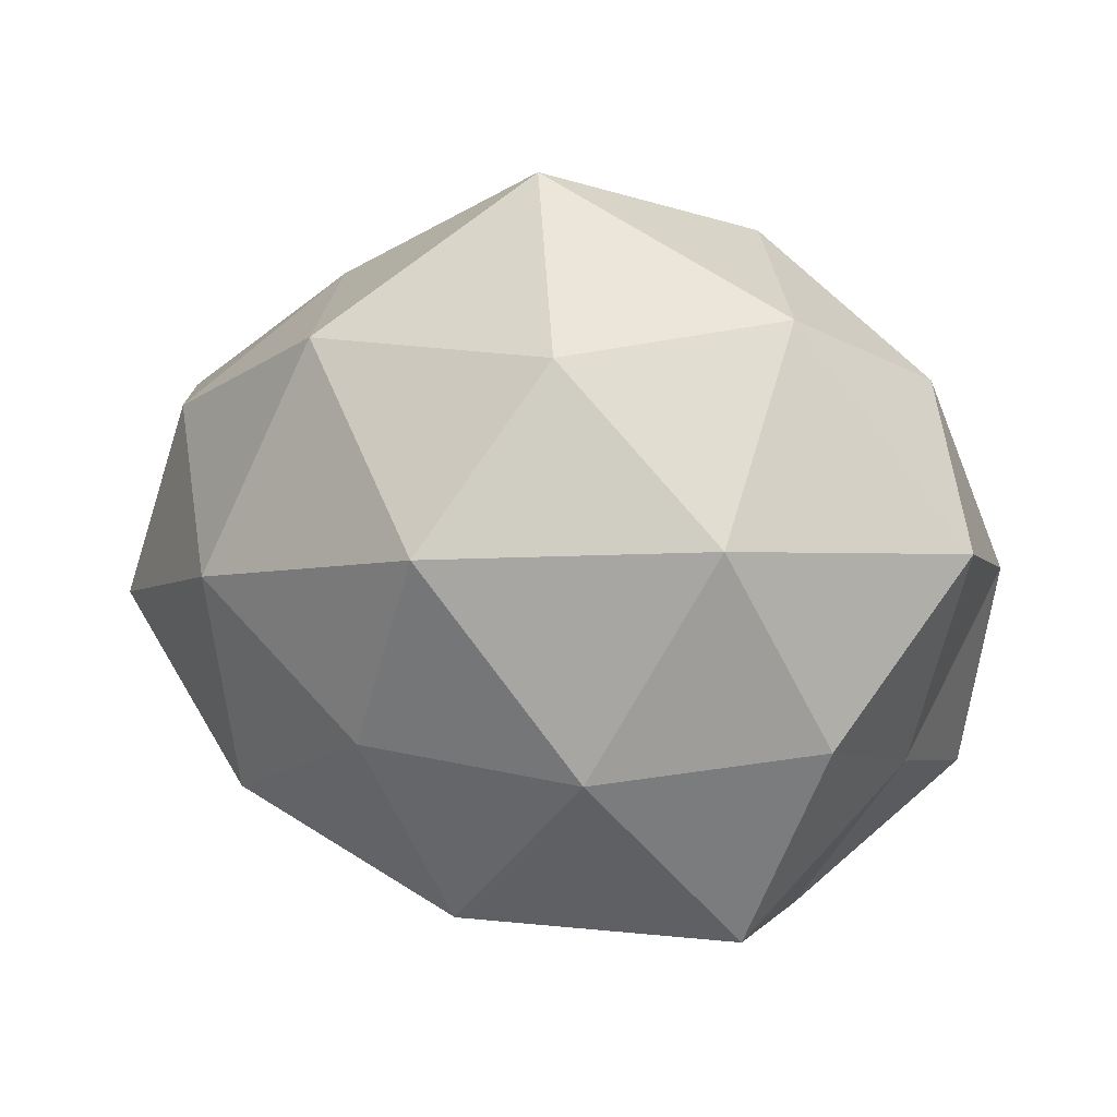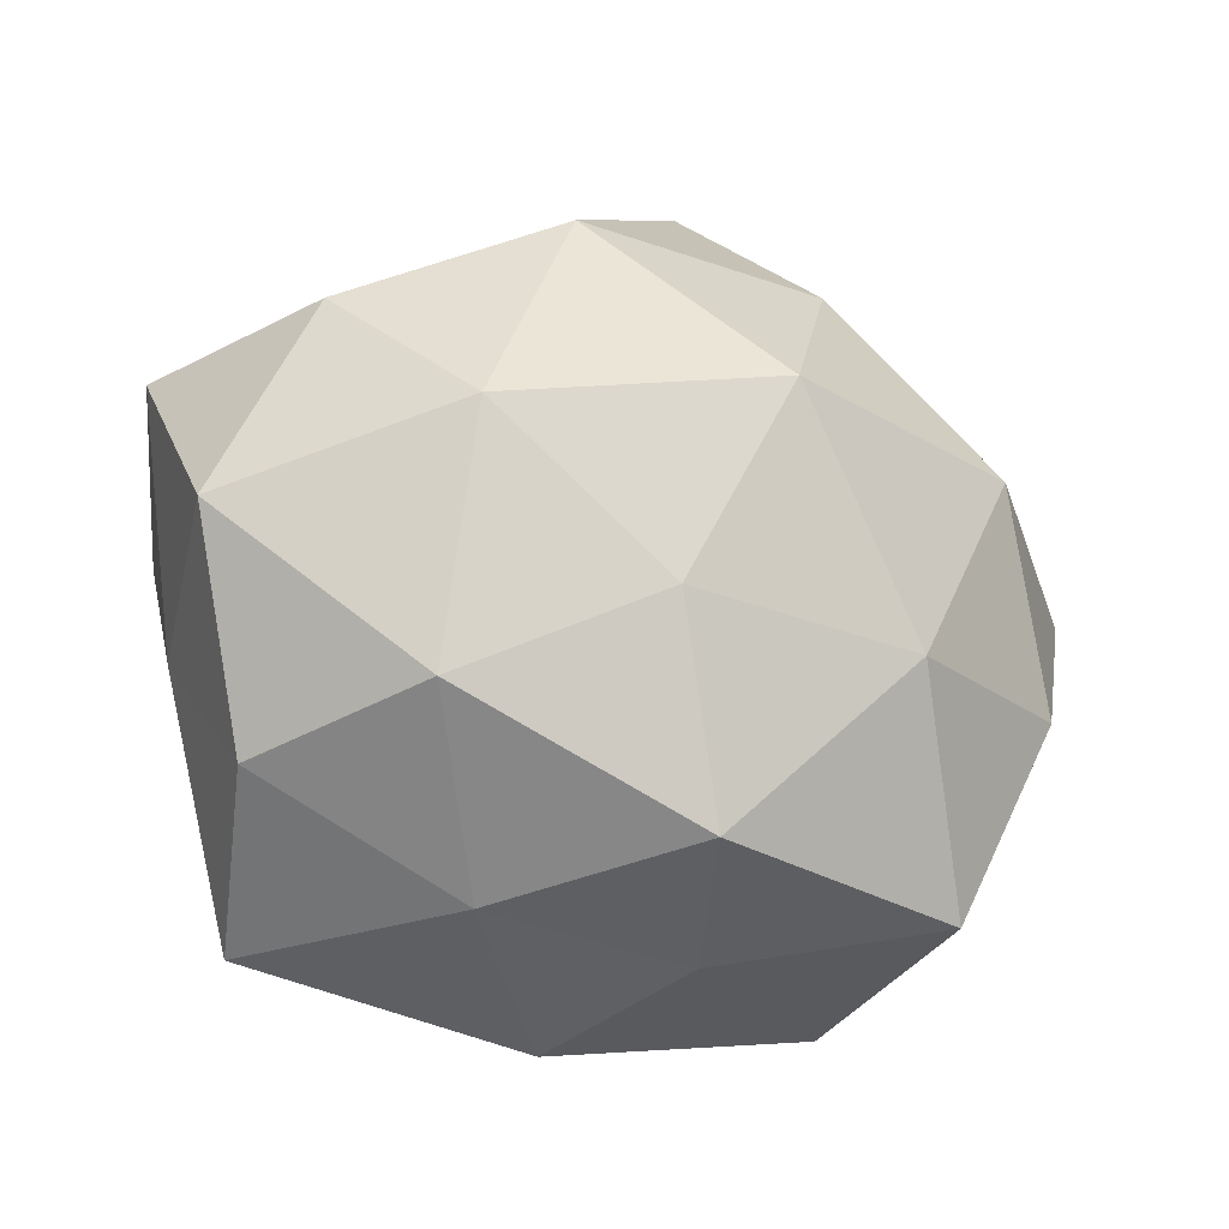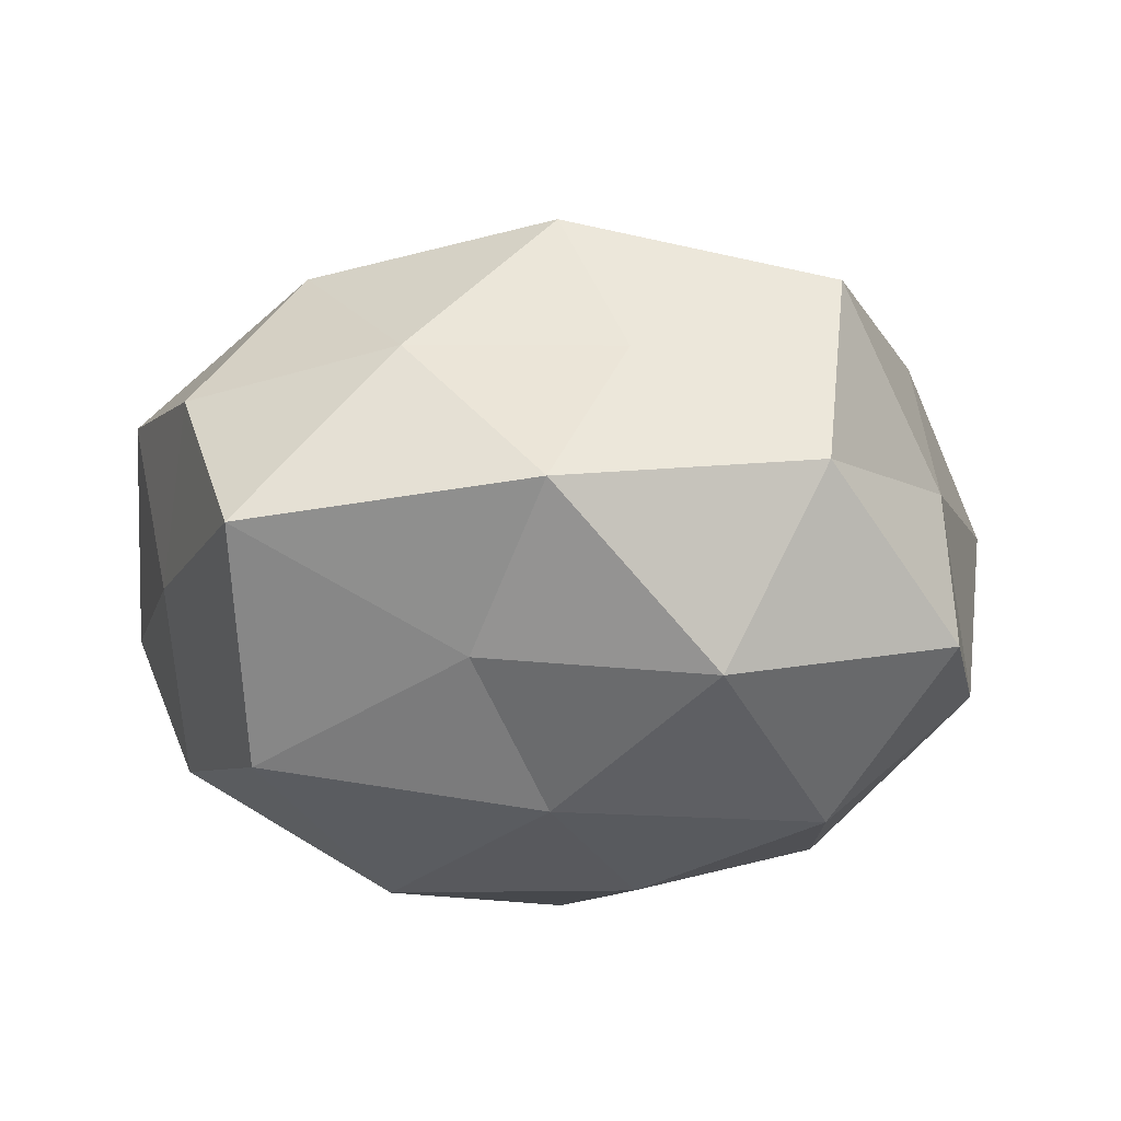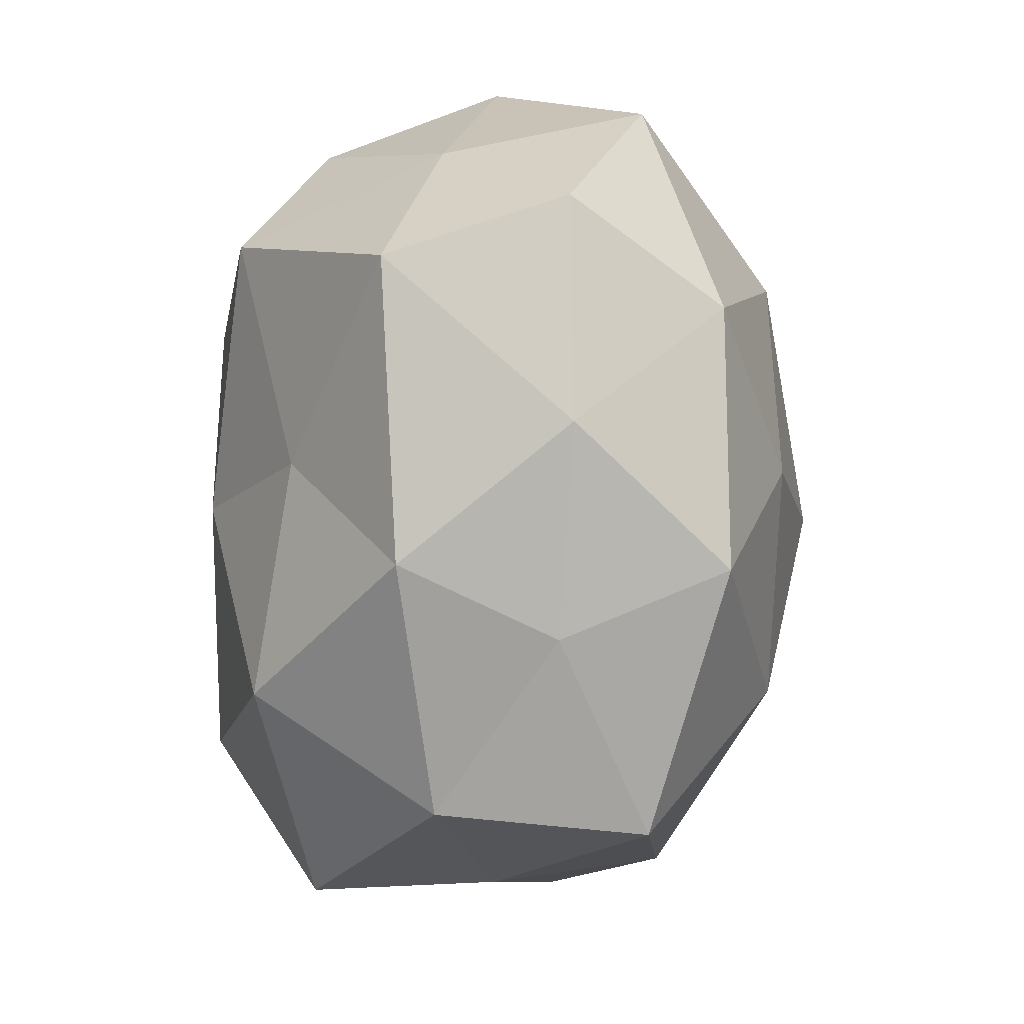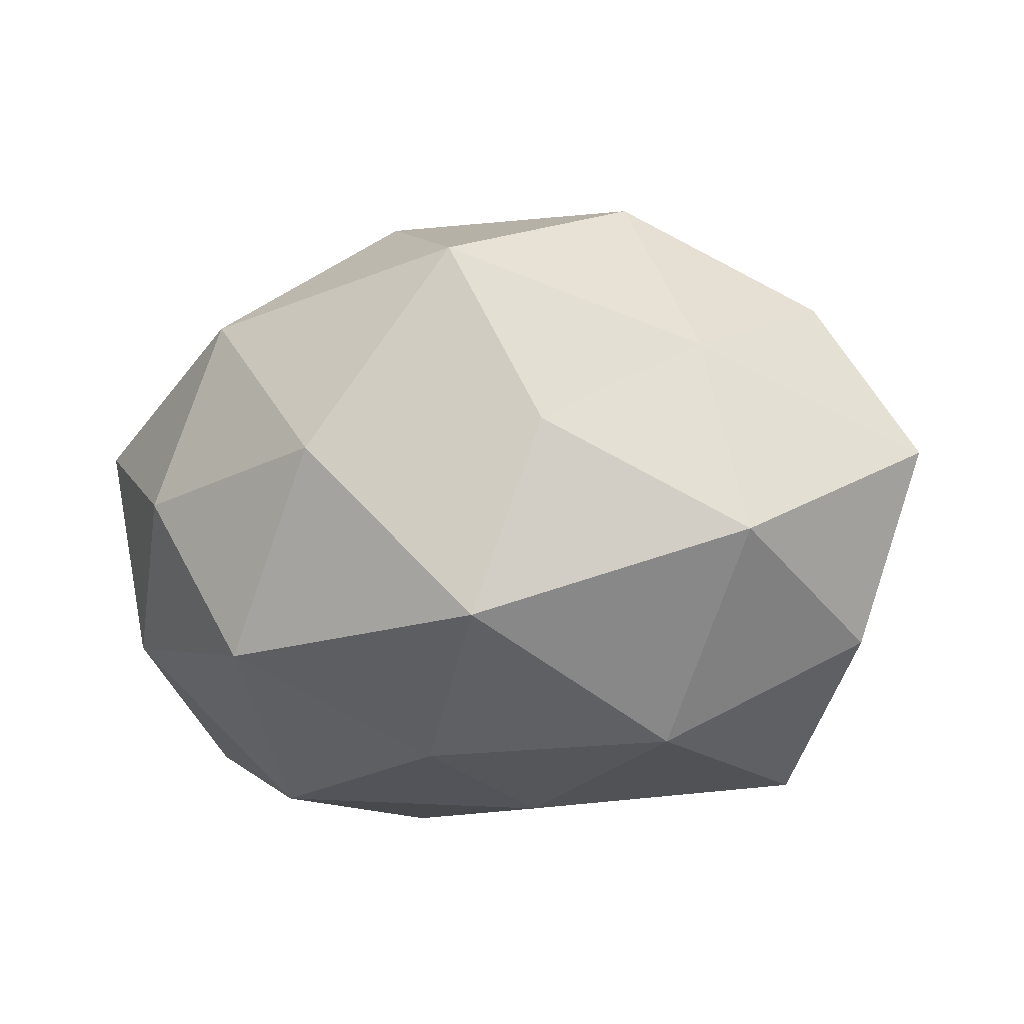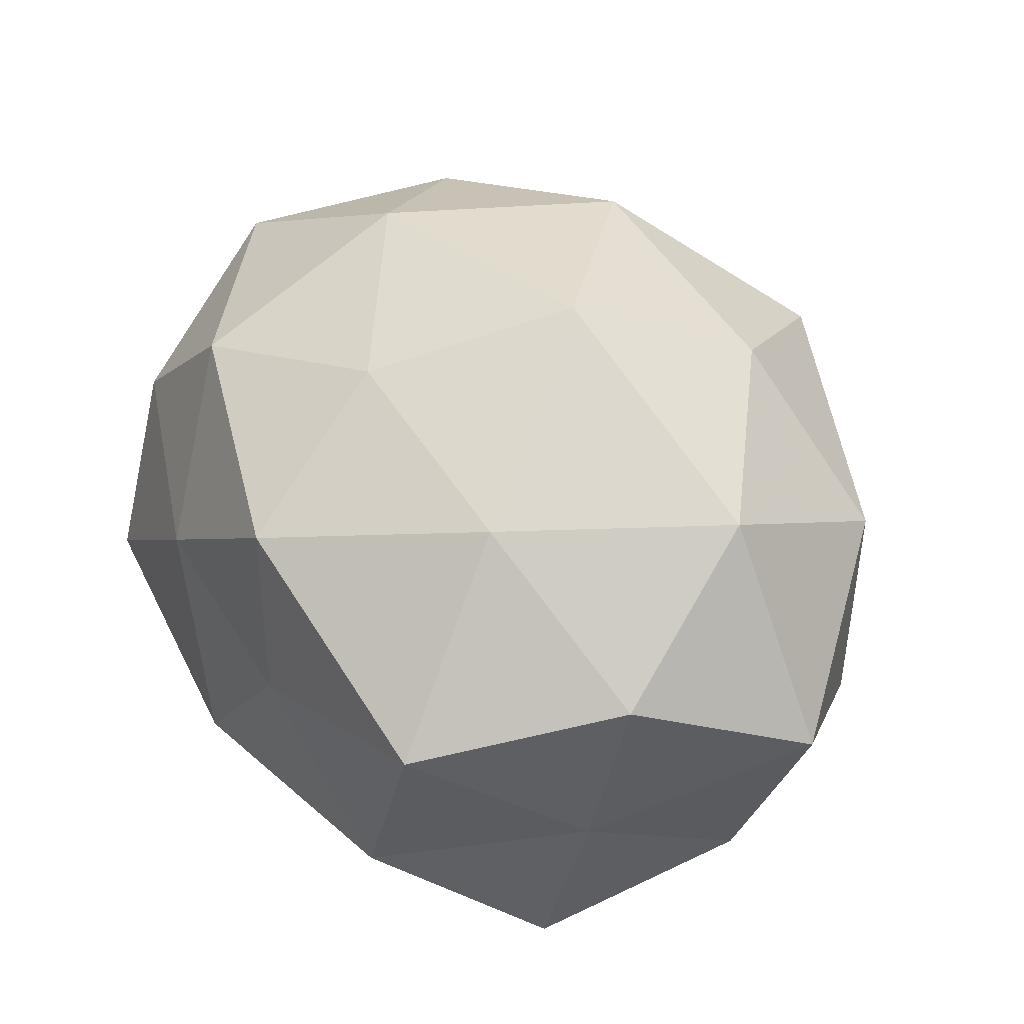
<metadata>
{"format":"obj","ext":"obj","renderer":"f3d","projection":"perspective","resolution":1024,"background":"white","views":[{"elev":13.2,"azim":25.4,"up":"+Y"},{"elev":-28.8,"azim":-26.2,"up":"+Y"},{"elev":-26.0,"azim":-1.3,"up":"+Z"},{"elev":-79.2,"azim":-92.1,"up":"+Y"},{"elev":-29.1,"azim":-173.7,"up":"+Z"},{"elev":56.4,"azim":54.5,"up":"+Z"}]}
</metadata>
<code>
v 0.04168 -0.0234 -0.01945
v -0.01661 0.02896 0.02787
v 0.001132 0.03435 -0.02905
v -0.03427 -0.03791 -0.01302
v 0.01174 0.02857 0.02745
v -0.04396 -0.01042 -0.00755
v 0.009004 0.01028 -0.03516
v 0.03207 0.03177 0.01233
v -0.04077 -0.02692 0.00698
v 0.027 -0.03866 -0.00546
v 0.002602 0.04579 0.01201
v 0.02898 -0.00638 -0.03287
v -0.008345 -0.01329 0.03374
v -0.01884 0.01161 -0.0352
v 0.0298 -0.03461 0.01854
v 0.0306 0.02109 -0.02621
v 0.04095 0.0233 -0.00673
v -0.03263 -0.01488 -0.03035
v -0.03902 0.01856 0.01855
v -0.05032 0.01707 -0.001662
v 0.001522 0.009016 0.03945
v 0.05096 0.008165 0.008964
v 0.04051 -0.01119 0.02128
v -0.02856 -0.02332 0.0249
v 0.01967 0.03836 -0.008942
v 0.04203 -0.01746 0.0016
v -0.009701 -0.02745 -0.02298
v -0.007366 0.04081 -0.008322
v 0.03146 0.01073 0.02928
v -0.02972 0.03121 -0.0184
v -0.04216 0.00806 -0.02204
v 0.04727 0.001233 -0.01473
v 0.01607 -0.03109 -0.02633
v 0.01798 -0.01441 0.03337
v -0.002051 -0.04343 -0.01029
v -0.04926 -0.004953 0.01567
v 0.006651 -0.03894 0.007483
v -0.02811 0.002703 0.03239
v -0.02512 0.03283 0.005359
v -0.0007834 -0.03411 0.02621
v -0.001083 -0.01107 -0.03366
v -0.01722 -0.03741 0.008159
f 6 4 9
f 2 5 11
f 8 11 5
f 7 14 3
f 7 3 16
f 7 16 12
f 18 4 6
f 21 5 2
f 8 22 17
f 25 11 8
f 3 25 16
f 17 25 8
f 16 25 17
f 26 10 1
f 15 10 26
f 23 15 26
f 26 22 23
f 18 27 4
f 3 28 25
f 25 28 11
f 5 29 8
f 21 29 5
f 29 22 8
f 29 23 22
f 14 30 3
f 3 30 28
f 31 18 6
f 14 18 31
f 6 20 31
f 14 31 30
f 30 31 20
f 12 32 1
f 16 32 12
f 16 17 32
f 32 17 22
f 1 32 26
f 32 22 26
f 33 1 10
f 12 1 33
f 13 34 21
f 34 15 23
f 34 29 21
f 34 23 29
f 35 4 27
f 33 10 35
f 27 33 35
f 9 36 6
f 36 20 6
f 36 19 20
f 24 36 9
f 15 37 10
f 35 10 37
f 38 2 19
f 21 2 38
f 13 21 38
f 13 38 24
f 38 19 36
f 38 36 24
f 2 11 39
f 19 2 39
f 39 20 19
f 39 11 28
f 30 20 39
f 28 30 39
f 13 24 40
f 13 40 34
f 40 15 34
f 40 37 15
f 7 12 41
f 7 41 14
f 41 18 14
f 41 27 18
f 12 33 41
f 41 33 27
f 42 9 4
f 24 9 42
f 42 4 35
f 37 42 35
f 24 42 40
f 40 42 37

</code>
